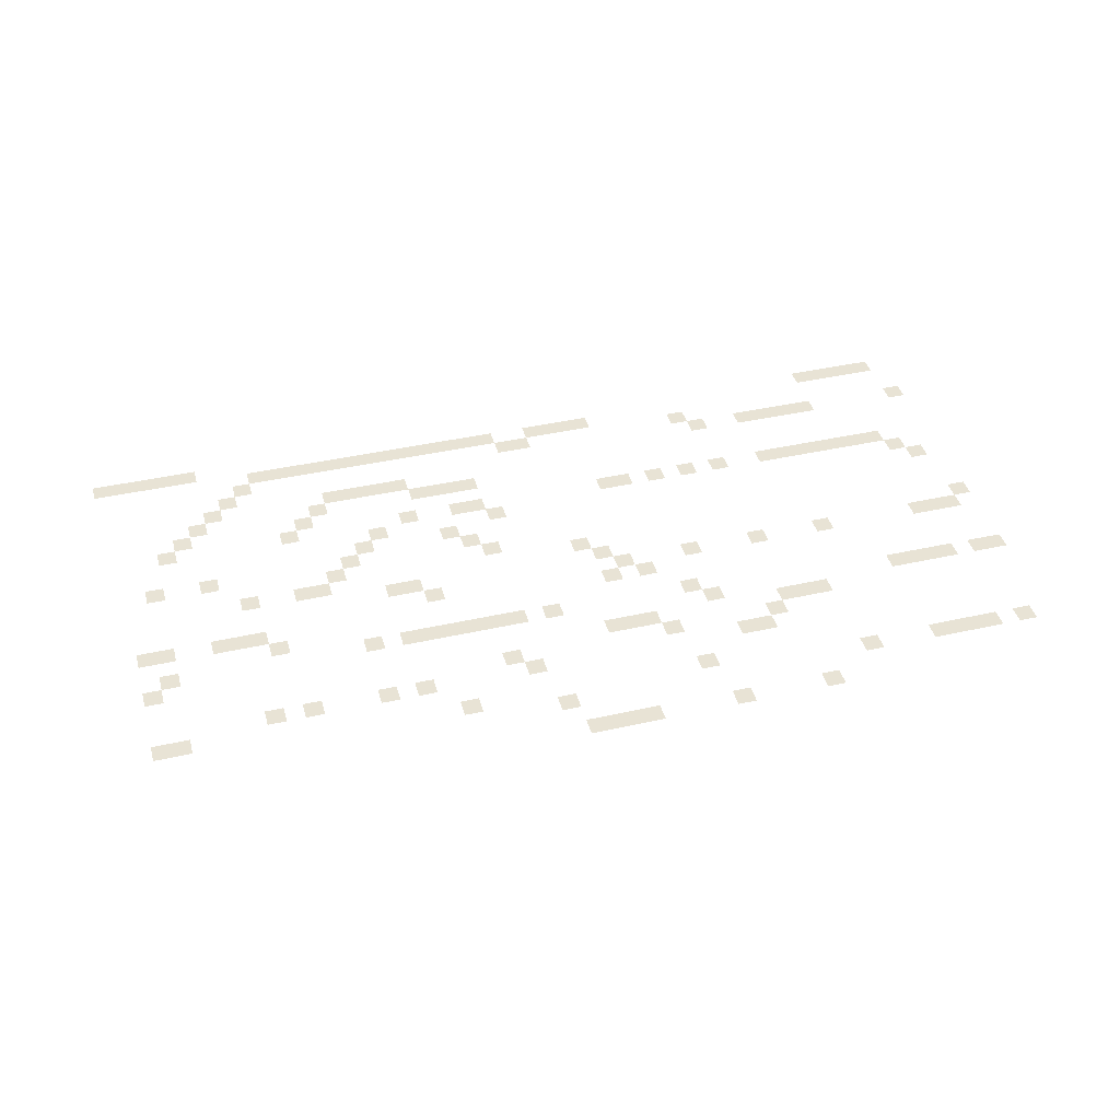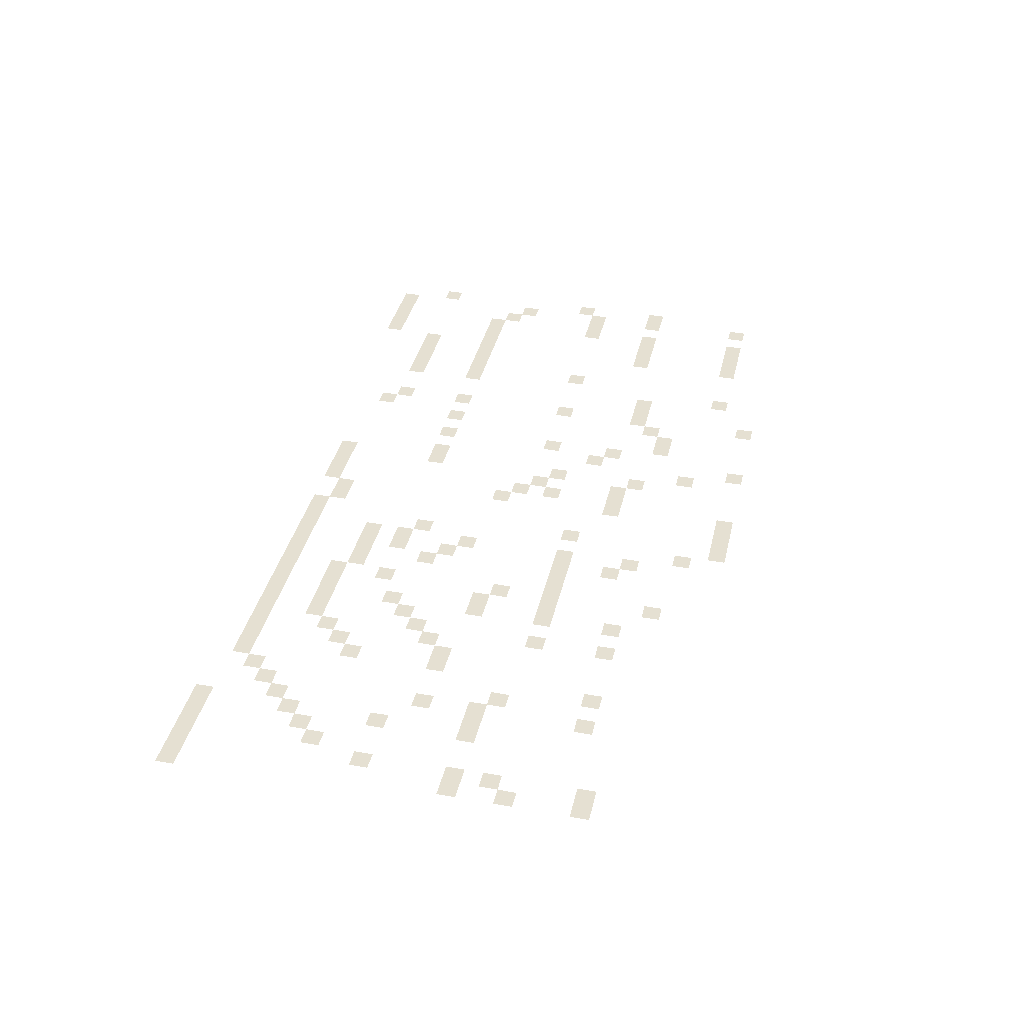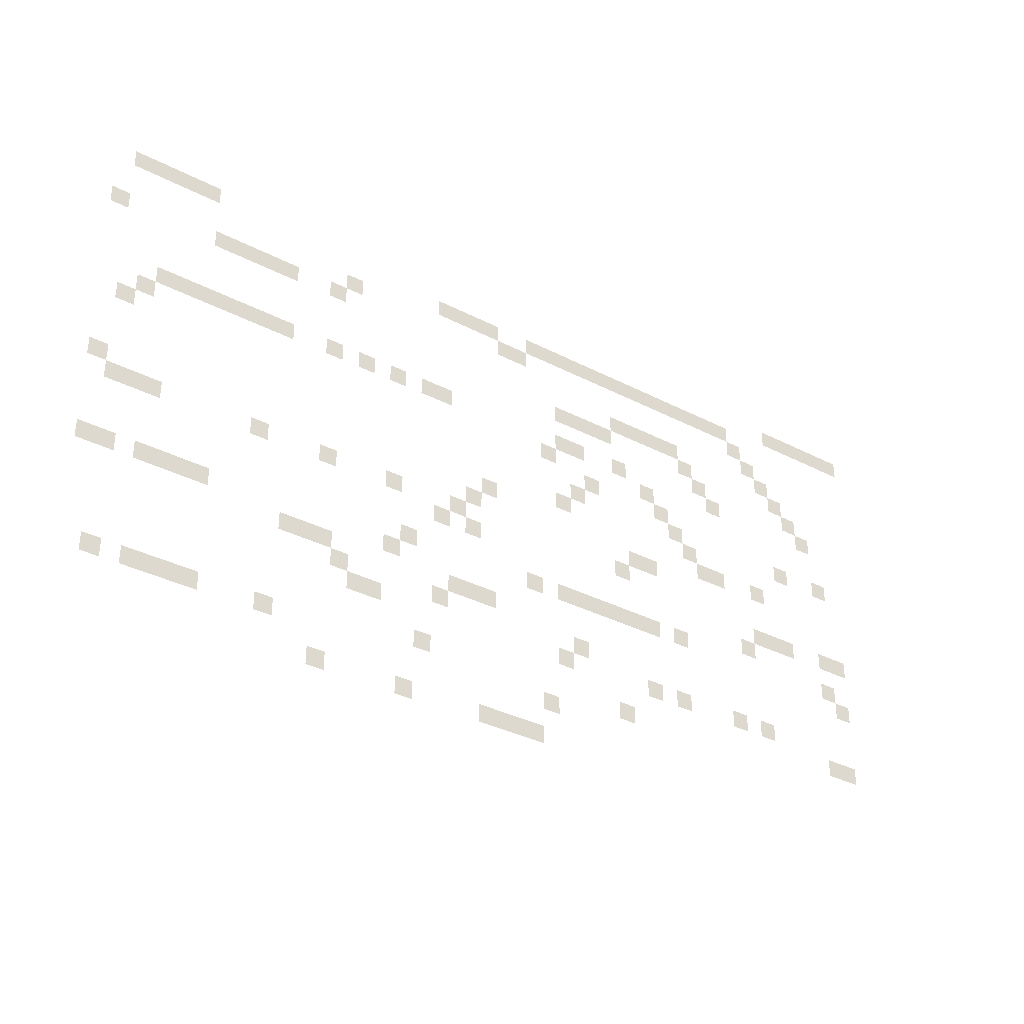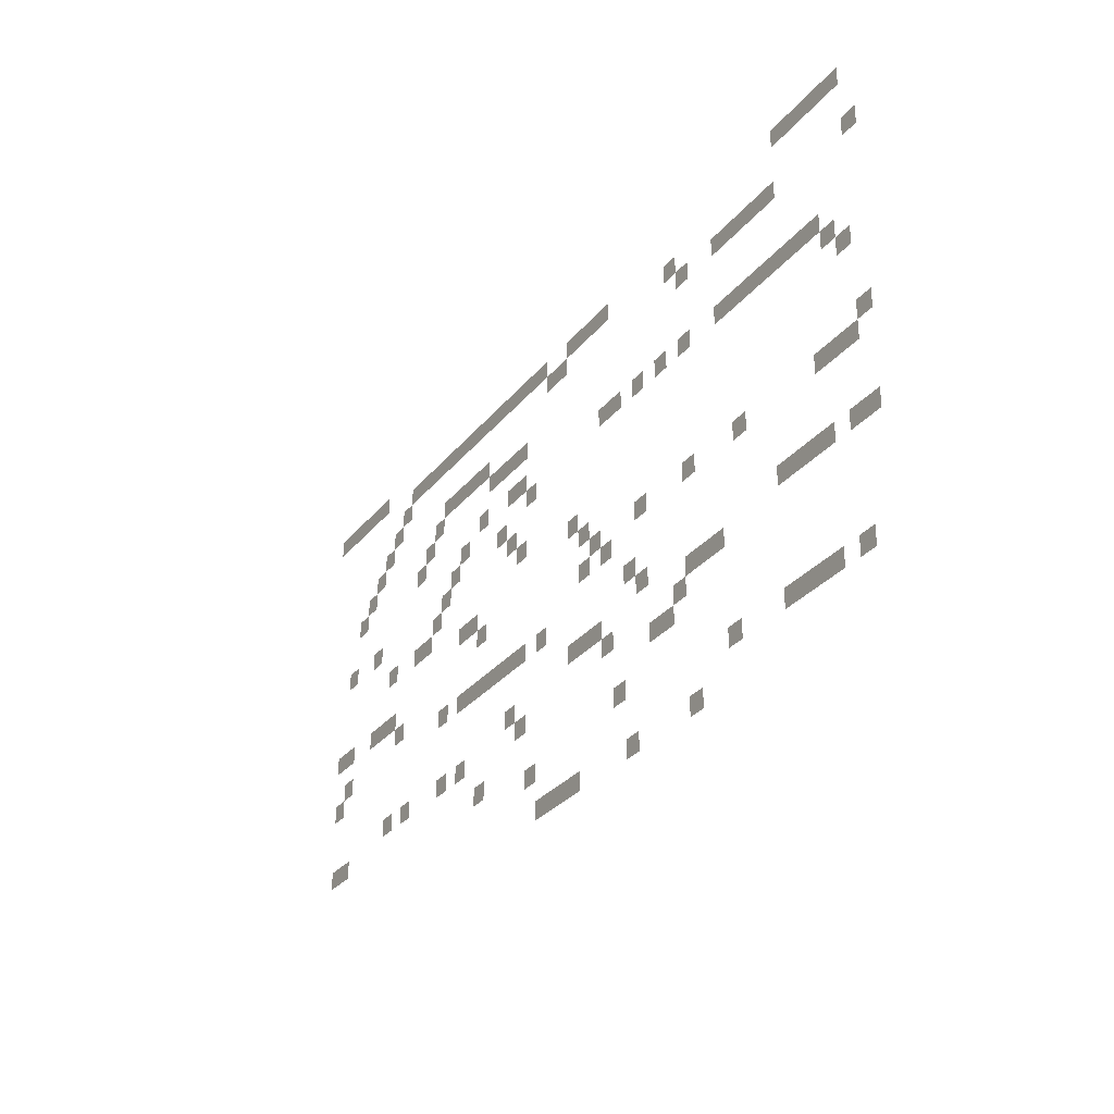
<metadata>
{"format":"obj","ext":"obj","renderer":"f3d","projection":"perspective","resolution":1024,"background":"white","views":[{"elev":41.2,"azim":-15.3,"up":"+Z"},{"elev":37.7,"azim":-77.1,"up":"+Z"},{"elev":-34.5,"azim":145.1,"up":"+Y"},{"elev":-30.4,"azim":58.5,"up":"+Y"}]}
</metadata>
<code>
v -13100 -1200 0
v -13200 -1200 0
v -13200 -1100 0
v -13100 -1100 0
v -13200 -1200 0
v -13300 -1200 0
v -13300 -1100 0
v -13200 -1100 0
v -13300 -1200 0
v -13400 -1200 0
v -13400 -1100 0
v -13300 -1100 0
v -13400 -1200 0
v -13500 -1200 0
v -13500 -1100 0
v -13400 -1100 0
v -13500 -1200 0
v -13600 -1200 0
v -13600 -1100 0
v -13500 -1100 0
v -17400 -1200 0
v -17500 -1200 0
v -17500 -1100 0
v -17400 -1100 0
v -17500 -1200 0
v -17600 -1200 0
v -17600 -1100 0
v -17500 -1100 0
v -17600 -1200 0
v -17700 -1200 0
v -17700 -1100 0
v -17600 -1100 0
v -17700 -1200 0
v -17800 -1200 0
v -17800 -1100 0
v -17700 -1100 0
v -17800 -1200 0
v -17900 -1200 0
v -17900 -1100 0
v -17800 -1100 0
v -17900 -1200 0
v -18000 -1200 0
v -18000 -1100 0
v -17900 -1100 0
v -15000 -1300 0
v -15100 -1300 0
v -15100 -1200 0
v -15000 -1200 0
v -15100 -1300 0
v -15200 -1300 0
v -15200 -1200 0
v -15100 -1200 0
v -15200 -1300 0
v -15300 -1300 0
v -15300 -1200 0
v -15200 -1200 0
v -15300 -1300 0
v -15400 -1300 0
v -15400 -1200 0
v -15300 -1200 0
v -15600 -1300 0
v -15700 -1300 0
v -15700 -1200 0
v -15600 -1200 0
v -15700 -1300 0
v -15800 -1300 0
v -15800 -1200 0
v -15700 -1200 0
v -15800 -1300 0
v -15900 -1300 0
v -15900 -1200 0
v -15800 -1200 0
v -15900 -1300 0
v -16000 -1300 0
v -16000 -1200 0
v -15900 -1200 0
v -16000 -1300 0
v -16100 -1300 0
v -16100 -1200 0
v -16000 -1200 0
v -16100 -1300 0
v -16200 -1300 0
v -16200 -1200 0
v -16100 -1200 0
v -16200 -1300 0
v -16300 -1300 0
v -16300 -1200 0
v -16200 -1200 0
v -16300 -1300 0
v -16400 -1300 0
v -16400 -1200 0
v -16300 -1200 0
v -16400 -1300 0
v -16500 -1300 0
v -16500 -1200 0
v -16400 -1200 0
v -16500 -1300 0
v -16600 -1300 0
v -16600 -1200 0
v -16500 -1200 0
v -16600 -1300 0
v -16700 -1300 0
v -16700 -1200 0
v -16600 -1200 0
v -16700 -1300 0
v -16800 -1300 0
v -16800 -1200 0
v -16700 -1200 0
v -16800 -1300 0
v -16900 -1300 0
v -16900 -1200 0
v -16800 -1200 0
v -16900 -1300 0
v -17000 -1300 0
v -17000 -1200 0
v -16900 -1200 0
v -17000 -1300 0
v -17100 -1300 0
v -17100 -1200 0
v -17000 -1200 0
v -14400 -1400 0
v -14500 -1400 0
v -14500 -1300 0
v -14400 -1300 0
v -15400 -1400 0
v -15500 -1400 0
v -15500 -1300 0
v -15400 -1300 0
v -15500 -1400 0
v -15600 -1400 0
v -15600 -1300 0
v -15500 -1300 0
v -17100 -1400 0
v -17200 -1400 0
v -17200 -1300 0
v -17100 -1300 0
v -13000 -1500 0
v -13100 -1500 0
v -13100 -1400 0
v -13000 -1400 0
v -13600 -1500 0
v -13700 -1500 0
v -13700 -1400 0
v -13600 -1400 0
v -13700 -1500 0
v -13800 -1500 0
v -13800 -1400 0
v -13700 -1400 0
v -13800 -1500 0
v -13900 -1500 0
v -13900 -1400 0
v -13800 -1400 0
v -13900 -1500 0
v -14000 -1500 0
v -14000 -1400 0
v -13900 -1400 0
v -14000 -1500 0
v -14100 -1500 0
v -14100 -1400 0
v -14000 -1400 0
v -14300 -1500 0
v -14400 -1500 0
v -14400 -1400 0
v -14300 -1400 0
v -17200 -1500 0
v -17300 -1500 0
v -17300 -1400 0
v -17200 -1400 0
v -16200 -1600 0
v -16300 -1600 0
v -16300 -1500 0
v -16200 -1500 0
v -16300 -1600 0
v -16400 -1600 0
v -16400 -1500 0
v -16300 -1500 0
v -16400 -1600 0
v -16500 -1600 0
v -16500 -1500 0
v -16400 -1500 0
v -16500 -1600 0
v -16600 -1600 0
v -16600 -1500 0
v -16500 -1500 0
v -16600 -1600 0
v -16700 -1600 0
v -16700 -1500 0
v -16600 -1500 0
v -17300 -1600 0
v -17400 -1600 0
v -17400 -1500 0
v -17300 -1500 0
v -15800 -1700 0
v -15900 -1700 0
v -15900 -1600 0
v -15800 -1600 0
v -15900 -1700 0
v -16000 -1700 0
v -16000 -1600 0
v -15900 -1600 0
v -16000 -1700 0
v -16100 -1700 0
v -16100 -1600 0
v -16000 -1600 0
v -16100 -1700 0
v -16200 -1700 0
v -16200 -1600 0
v -16100 -1600 0
v -16700 -1700 0
v -16800 -1700 0
v -16800 -1600 0
v -16700 -1600 0
v -17400 -1700 0
v -17500 -1700 0
v -17500 -1600 0
v -17400 -1600 0
v -16800 -1800 0
v -16900 -1800 0
v -16900 -1700 0
v -16800 -1700 0
v -17500 -1800 0
v -17600 -1800 0
v -17600 -1700 0
v -17500 -1700 0
v -13300 -1900 0
v -13400 -1900 0
v -13400 -1800 0
v -13300 -1800 0
v -13400 -1900 0
v -13500 -1900 0
v -13500 -1800 0
v -13400 -1800 0
v -13500 -1900 0
v -13600 -1900 0
v -13600 -1800 0
v -13500 -1800 0
v -13600 -1900 0
v -13700 -1900 0
v -13700 -1800 0
v -13600 -1800 0
v -13700 -1900 0
v -13800 -1900 0
v -13800 -1800 0
v -13700 -1800 0
v -13800 -1900 0
v -13900 -1900 0
v -13900 -1800 0
v -13800 -1800 0
v -13900 -1900 0
v -14000 -1900 0
v -14000 -1800 0
v -13900 -1800 0
v -14000 -1900 0
v -14100 -1900 0
v -14100 -1800 0
v -14000 -1800 0
v -14300 -1900 0
v -14400 -1900 0
v -14400 -1800 0
v -14300 -1800 0
v -14500 -1900 0
v -14600 -1900 0
v -14600 -1800 0
v -14500 -1800 0
v -14700 -1900 0
v -14800 -1900 0
v -14800 -1800 0
v -14700 -1800 0
v -14900 -1900 0
v -15000 -1900 0
v -15000 -1800 0
v -14900 -1800 0
v -15000 -1900 0
v -15100 -1900 0
v -15100 -1800 0
v -15000 -1800 0
v -15800 -1900 0
v -15900 -1900 0
v -15900 -1800 0
v -15800 -1800 0
v -15900 -1900 0
v -16000 -1900 0
v -16000 -1800 0
v -15900 -1800 0
v -16200 -1900 0
v -16300 -1900 0
v -16300 -1800 0
v -16200 -1800 0
v -16900 -1900 0
v -17000 -1900 0
v -17000 -1800 0
v -16900 -1800 0
v -17600 -1900 0
v -17700 -1900 0
v -17700 -1800 0
v -17600 -1800 0
v -13200 -2000 0
v -13300 -2000 0
v -13300 -1900 0
v -13200 -1900 0
v -15700 -2000 0
v -15800 -2000 0
v -15800 -1900 0
v -15700 -1900 0
v -16400 -2000 0
v -16500 -2000 0
v -16500 -1900 0
v -16400 -1900 0
v -13100 -2100 0
v -13200 -2100 0
v -13200 -2000 0
v -13100 -2000 0
v -16000 -2100 0
v -16100 -2100 0
v -16100 -2000 0
v -16000 -2000 0
v -16500 -2100 0
v -16600 -2100 0
v -16600 -2000 0
v -16500 -2000 0
v -15900 -2200 0
v -16000 -2200 0
v -16000 -2100 0
v -15900 -2100 0
v -16600 -2200 0
v -16700 -2200 0
v -16700 -2100 0
v -16600 -2100 0
v -17400 -2200 0
v -17500 -2200 0
v -17500 -2100 0
v -17400 -2100 0
v -17700 -2200 0
v -17800 -2200 0
v -17800 -2100 0
v -17700 -2100 0
v -15800 -2300 0
v -15900 -2300 0
v -15900 -2200 0
v -15800 -2200 0
v -16700 -2300 0
v -16800 -2300 0
v -16800 -2200 0
v -16700 -2200 0
v -15300 -2400 0
v -15400 -2400 0
v -15400 -2300 0
v -15300 -2300 0
v -16800 -2400 0
v -16900 -2400 0
v -16900 -2300 0
v -16800 -2300 0
v -16900 -2400 0
v -17000 -2400 0
v -17000 -2300 0
v -16900 -2300 0
v -17200 -2400 0
v -17300 -2400 0
v -17300 -2300 0
v -17200 -2300 0
v -13000 -2500 0
v -13100 -2500 0
v -13100 -2400 0
v -13000 -2400 0
v -15200 -2500 0
v -15300 -2500 0
v -15300 -2400 0
v -15200 -2400 0
v -16300 -2500 0
v -16400 -2500 0
v -16400 -2400 0
v -16300 -2400 0
v -16400 -2500 0
v -16500 -2500 0
v -16500 -2400 0
v -16400 -2400 0
v -13100 -2600 0
v -13200 -2600 0
v -13200 -2500 0
v -13100 -2500 0
v -13200 -2600 0
v -13300 -2600 0
v -13300 -2500 0
v -13200 -2500 0
v -13300 -2600 0
v -13400 -2600 0
v -13400 -2500 0
v -13300 -2500 0
v -13900 -2600 0
v -14000 -2600 0
v -14000 -2500 0
v -13900 -2500 0
v -14300 -2600 0
v -14400 -2600 0
v -14400 -2500 0
v -14300 -2500 0
v -14700 -2600 0
v -14800 -2600 0
v -14800 -2500 0
v -14700 -2500 0
v -15100 -2600 0
v -15200 -2600 0
v -15200 -2500 0
v -15100 -2500 0
v -16200 -2600 0
v -16300 -2600 0
v -16300 -2500 0
v -16200 -2500 0
v -15000 -2700 0
v -15100 -2700 0
v -15100 -2600 0
v -15000 -2600 0
v -15200 -2700 0
v -15300 -2700 0
v -15300 -2600 0
v -15200 -2600 0
v -17200 -2700 0
v -17300 -2700 0
v -17300 -2600 0
v -17200 -2600 0
v -17300 -2700 0
v -17400 -2700 0
v -17400 -2600 0
v -17300 -2600 0
v -17400 -2700 0
v -17500 -2700 0
v -17500 -2600 0
v -17400 -2600 0
v -17700 -2700 0
v -17800 -2700 0
v -17800 -2600 0
v -17700 -2600 0
v -17800 -2700 0
v -17900 -2700 0
v -17900 -2600 0
v -17800 -2600 0
v -17100 -2800 0
v -17200 -2800 0
v -17200 -2700 0
v -17100 -2700 0
v -14800 -2900 0
v -14900 -2900 0
v -14900 -2800 0
v -14800 -2800 0
v -15600 -2900 0
v -15700 -2900 0
v -15700 -2800 0
v -15600 -2800 0
v -15800 -2900 0
v -15900 -2900 0
v -15900 -2800 0
v -15800 -2800 0
v -15900 -2900 0
v -16000 -2900 0
v -16000 -2800 0
v -15900 -2800 0
v -16000 -2900 0
v -16100 -2900 0
v -16100 -2800 0
v -16000 -2800 0
v -16100 -2900 0
v -16200 -2900 0
v -16200 -2800 0
v -16100 -2800 0
v -16200 -2900 0
v -16300 -2900 0
v -16300 -2800 0
v -16200 -2800 0
v -16300 -2900 0
v -16400 -2900 0
v -16400 -2800 0
v -16300 -2800 0
v -16400 -2900 0
v -16500 -2900 0
v -16500 -2800 0
v -16400 -2800 0
v -16600 -2900 0
v -16700 -2900 0
v -16700 -2800 0
v -16600 -2800 0
v -17700 -2900 0
v -17800 -2900 0
v -17800 -2800 0
v -17700 -2800 0
v -13000 -3000 0
v -13100 -3000 0
v -13100 -2900 0
v -13000 -2900 0
v -13100 -3000 0
v -13200 -3000 0
v -13200 -2900 0
v -13100 -2900 0
v -13300 -3000 0
v -13400 -3000 0
v -13400 -2900 0
v -13300 -2900 0
v -13400 -3000 0
v -13500 -3000 0
v -13500 -2900 0
v -13400 -2900 0
v -13500 -3000 0
v -13600 -3000 0
v -13600 -2900 0
v -13500 -2900 0
v -13600 -3000 0
v -13700 -3000 0
v -13700 -2900 0
v -13600 -2900 0
v -14700 -3000 0
v -14800 -3000 0
v -14800 -2900 0
v -14700 -2900 0
v -17800 -3000 0
v -17900 -3000 0
v -17900 -2900 0
v -17800 -2900 0
v -14100 -3100 0
v -14200 -3100 0
v -14200 -3000 0
v -14100 -3000 0
v -14200 -3100 0
v -14300 -3100 0
v -14300 -3000 0
v -14200 -3000 0
v -14300 -3100 0
v -14400 -3100 0
v -14400 -3000 0
v -14300 -3000 0
v -15100 -3100 0
v -15200 -3100 0
v -15200 -3000 0
v -15100 -3000 0
v -15200 -3100 0
v -15300 -3100 0
v -15300 -3000 0
v -15200 -3000 0
v -15300 -3100 0
v -15400 -3100 0
v -15400 -3000 0
v -15300 -3000 0
v -14400 -3200 0
v -14500 -3200 0
v -14500 -3100 0
v -14400 -3100 0
v -15000 -3200 0
v -15100 -3200 0
v -15100 -3100 0
v -15000 -3100 0
v -15900 -3200 0
v -16000 -3200 0
v -16000 -3100 0
v -15900 -3100 0
v -14500 -3300 0
v -14600 -3300 0
v -14600 -3200 0
v -14500 -3200 0
v -14600 -3300 0
v -14700 -3300 0
v -14700 -3200 0
v -14600 -3200 0
v -15800 -3300 0
v -15900 -3300 0
v -15900 -3200 0
v -15800 -3200 0
v -16400 -3300 0
v -16500 -3300 0
v -16500 -3200 0
v -16400 -3200 0
v -16600 -3300 0
v -16700 -3300 0
v -16700 -3200 0
v -16600 -3200 0
v -17000 -3300 0
v -17100 -3300 0
v -17100 -3200 0
v -17000 -3200 0
v -17200 -3300 0
v -17300 -3300 0
v -17300 -3200 0
v -17200 -3200 0
v -17700 -3400 0
v -17800 -3400 0
v -17800 -3300 0
v -17700 -3300 0
v -17800 -3400 0
v -17900 -3400 0
v -17900 -3300 0
v -17800 -3300 0
v -14900 -3500 0
v -15000 -3500 0
v -15000 -3400 0
v -14900 -3400 0
v -16200 -3500 0
v -16300 -3500 0
v -16300 -3400 0
v -16200 -3400 0
v -13100 -3600 0
v -13200 -3600 0
v -13200 -3500 0
v -13100 -3500 0
v -13300 -3600 0
v -13400 -3600 0
v -13400 -3500 0
v -13300 -3500 0
v -13400 -3600 0
v -13500 -3600 0
v -13500 -3500 0
v -13400 -3500 0
v -13500 -3600 0
v -13600 -3600 0
v -13600 -3500 0
v -13500 -3500 0
v -13600 -3600 0
v -13700 -3600 0
v -13700 -3500 0
v -13600 -3500 0
v -14000 -3600 0
v -14100 -3600 0
v -14100 -3500 0
v -14000 -3500 0
v -15700 -3600 0
v -15800 -3600 0
v -15800 -3500 0
v -15700 -3500 0
v -14300 -3800 0
v -14400 -3800 0
v -14400 -3700 0
v -14300 -3700 0
v -14800 -3800 0
v -14900 -3800 0
v -14900 -3700 0
v -14800 -3700 0
v -15300 -3800 0
v -15400 -3800 0
v -15400 -3700 0
v -15300 -3700 0
v -15400 -3800 0
v -15500 -3800 0
v -15500 -3700 0
v -15400 -3700 0
v -15500 -3800 0
v -15600 -3800 0
v -15600 -3700 0
v -15500 -3700 0
v -15600 -3800 0
v -15700 -3800 0
v -15700 -3700 0
v -15600 -3700 0
g Level2_mesh_0003
f 1 2 3 4
f 5 6 7 8
f 9 10 11 12
f 13 14 15 16
f 17 18 19 20
f 21 22 23 24
f 25 26 27 28
f 29 30 31 32
f 33 34 35 36
f 37 38 39 40
f 41 42 43 44
f 45 46 47 48
f 49 50 51 52
f 53 54 55 56
f 57 58 59 60
f 61 62 63 64
f 65 66 67 68
f 69 70 71 72
f 73 74 75 76
f 77 78 79 80
f 81 82 83 84
f 85 86 87 88
f 89 90 91 92
f 93 94 95 96
f 97 98 99 100
f 101 102 103 104
f 105 106 107 108
f 109 110 111 112
f 113 114 115 116
f 117 118 119 120
f 121 122 123 124
f 125 126 127 128
f 129 130 131 132
f 133 134 135 136
f 137 138 139 140
f 141 142 143 144
f 145 146 147 148
f 149 150 151 152
f 153 154 155 156
f 157 158 159 160
f 161 162 163 164
f 165 166 167 168
f 169 170 171 172
f 173 174 175 176
f 177 178 179 180
f 181 182 183 184
f 185 186 187 188
f 189 190 191 192
f 193 194 195 196
f 197 198 199 200
f 201 202 203 204
f 205 206 207 208
f 209 210 211 212
f 213 214 215 216
f 217 218 219 220
f 221 222 223 224
f 225 226 227 228
f 229 230 231 232
f 233 234 235 236
f 237 238 239 240
f 241 242 243 244
f 245 246 247 248
f 249 250 251 252
f 253 254 255 256
f 257 258 259 260
f 261 262 263 264
f 265 266 267 268
f 269 270 271 272
f 273 274 275 276
f 277 278 279 280
f 281 282 283 284
f 285 286 287 288
f 289 290 291 292
f 293 294 295 296
f 297 298 299 300
f 301 302 303 304
f 305 306 307 308
f 309 310 311 312
f 313 314 315 316
f 317 318 319 320
f 321 322 323 324
f 325 326 327 328
f 329 330 331 332
f 333 334 335 336
f 337 338 339 340
f 341 342 343 344
f 345 346 347 348
f 349 350 351 352
f 353 354 355 356
f 357 358 359 360
f 361 362 363 364
f 365 366 367 368
f 369 370 371 372
f 373 374 375 376
f 377 378 379 380
f 381 382 383 384
f 385 386 387 388
f 389 390 391 392
f 393 394 395 396
f 397 398 399 400
f 401 402 403 404
f 405 406 407 408
f 409 410 411 412
f 413 414 415 416
f 417 418 419 420
f 421 422 423 424
f 425 426 427 428
f 429 430 431 432
f 433 434 435 436
f 437 438 439 440
f 441 442 443 444
f 445 446 447 448
f 449 450 451 452
f 453 454 455 456
f 457 458 459 460
f 461 462 463 464
f 465 466 467 468
f 469 470 471 472
f 473 474 475 476
f 477 478 479 480
f 481 482 483 484
f 485 486 487 488
f 489 490 491 492
f 493 494 495 496
f 497 498 499 500
f 501 502 503 504
f 505 506 507 508
f 509 510 511 512
f 513 514 515 516
f 517 518 519 520
f 521 522 523 524
f 525 526 527 528
f 529 530 531 532
f 533 534 535 536
f 537 538 539 540
f 541 542 543 544
f 545 546 547 548
f 549 550 551 552
f 553 554 555 556
f 557 558 559 560
f 561 562 563 564
f 565 566 567 568
f 569 570 571 572
f 573 574 575 576
f 577 578 579 580
f 581 582 583 584
f 585 586 587 588
f 589 590 591 592
f 593 594 595 596
f 597 598 599 600
f 601 602 603 604
f 605 606 607 608
f 609 610 611 612
f 613 614 615 616
f 617 618 619 620
f 621 622 623 624
f 625 626 627 628
f 629 630 631 632
f 633 634 635 636
f 637 638 639 640
f 641 642 643 644
f 645 646 647 648

</code>
